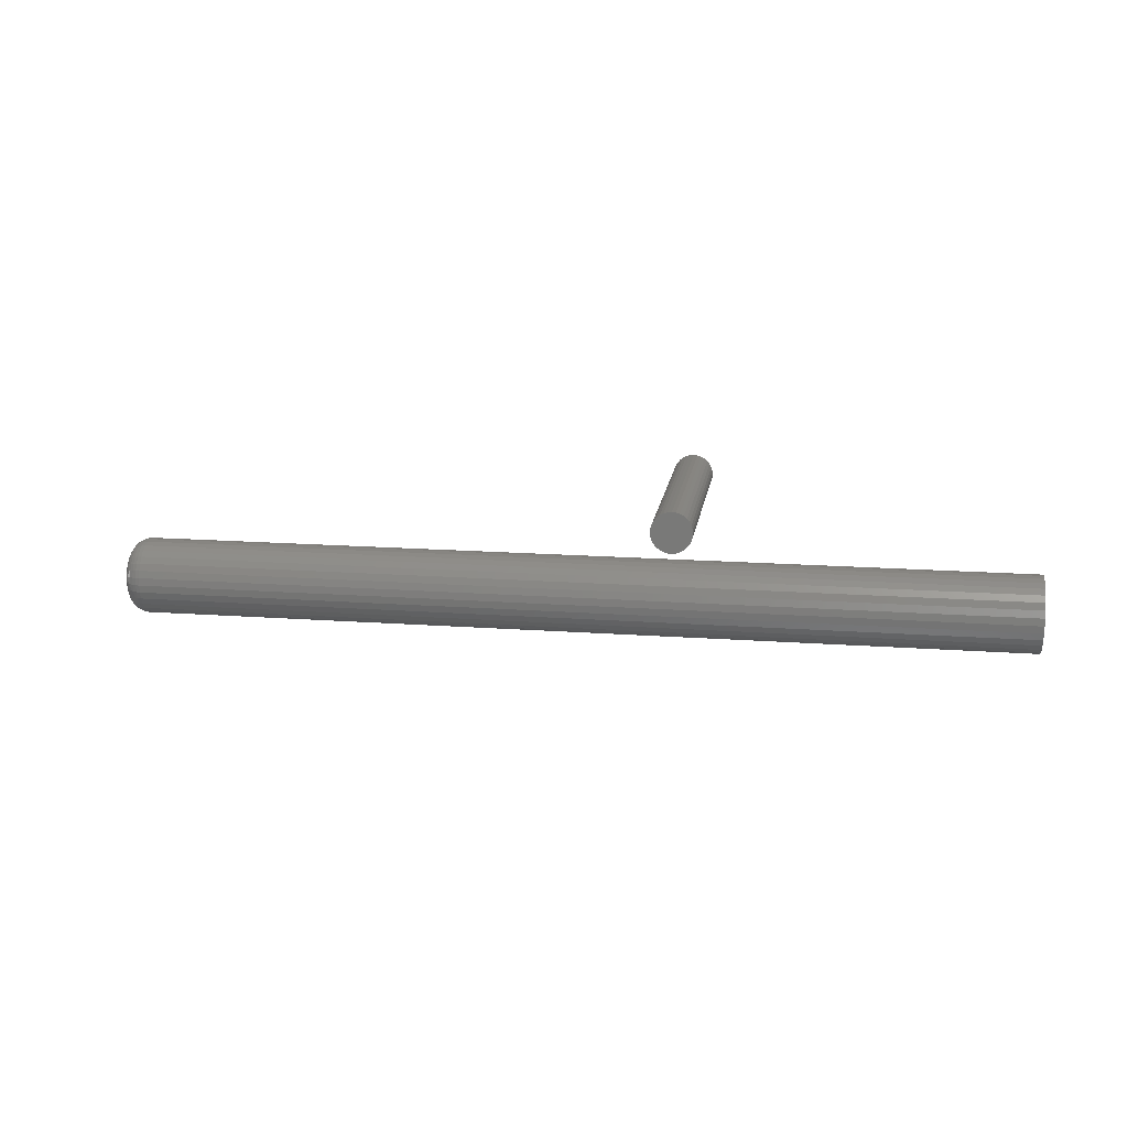
<metadata>
{"format":"stl","ext":"stl","renderer":"f3d","projection":"perspective","resolution":1024,"background":"white","views":[{"elev":16.2,"azim":8.6,"up":"+Y"}]}
</metadata>
<code>
# stl→obj: 384 verts, 760 faces
v -0.75 -0.01155 -0.06427
v -0.75 -0.005567 -0.06246
v -0.75 0.0006579 -0.06184
v -0.75 0.006883 -0.06246
v -0.75 0.01287 -0.06427
v -0.75 -0.01707 -0.06722
v -0.75 0.01838 -0.06722
v -0.75 -0.0219 -0.07119
v -0.75 0.02322 -0.07119
v -0.75 -0.02587 -0.07602
v -0.75 0.02719 -0.07602
v -0.75 -0.02882 -0.08154
v -0.75 0.03014 -0.08154
v -0.75 -0.03064 -0.08753
v -0.75 0.03195 -0.08753
v -0.75 0.03014 -0.106
v -0.75 -0.02882 -0.106
v -0.75 0.03195 -0.09997
v -0.75 -0.02587 -0.1115
v -0.75 0.02719 -0.1115
v -0.75 -0.0219 -0.1163
v -0.75 0.02322 -0.1163
v -0.75 -0.01707 -0.1203
v -0.75 0.01838 -0.1203
v -0.75 -0.01155 -0.1232
v -0.75 0.01287 -0.1232
v -0.75 -0.005567 -0.125
v -0.75 0.0006579 -0.1257
v -0.75 0.006883 -0.125
v -0.75 -0.03064 -0.09997
v -0.75 -0.03125 -0.09375
v -0.75 0.03257 -0.09375
v -0.7188 0.06382 -0.09375
v 0.75 0.06382 -0.09375
v -0.7188 0.0626 -0.1061
v 0.75 0.0626 -0.1061
v -0.7188 0.05901 -0.1179
v 0.75 0.05901 -0.1179
v -0.7188 0.05317 -0.1288
v 0.75 0.05317 -0.1288
v -0.7188 0.04532 -0.1384
v 0.75 0.04532 -0.1384
v -0.7188 0.03575 -0.1463
v 0.75 0.03575 -0.1463
v -0.7188 0.02483 -0.1521
v 0.75 0.02483 -0.1521
v -0.7188 0.01298 -0.1557
v 0.75 0.01298 -0.1557
v -0.7188 0.0006579 -0.1569
v 0.75 0.0006579 -0.1569
v -0.7188 -0.01166 -0.1557
v 0.75 -0.01166 -0.1557
v -0.7188 -0.02351 -0.1521
v 0.75 -0.02351 -0.1521
v -0.7188 -0.03443 -0.1463
v 0.75 -0.03443 -0.1463
v -0.7188 -0.044 -0.1384
v 0.75 -0.044 -0.1384
v -0.7188 -0.05186 -0.1288
v 0.75 -0.05186 -0.1288
v -0.7188 -0.05769 -0.1179
v 0.75 -0.05769 -0.1179
v -0.7188 -0.06129 -0.1061
v 0.75 -0.06129 -0.1061
v -0.7188 -0.0625 -0.09375
v 0.75 -0.0625 -0.09375
v -0.7188 -0.06129 -0.08143
v 0.75 -0.06129 -0.08143
v -0.7188 -0.05769 -0.06958
v 0.75 -0.05769 -0.06958
v -0.7188 -0.05186 -0.05866
v 0.75 -0.05186 -0.05866
v -0.7188 -0.044 -0.04909
v 0.75 -0.044 -0.04909
v -0.7188 -0.03443 -0.04124
v 0.75 -0.03443 -0.04124
v -0.7188 -0.02351 -0.0354
v 0.75 -0.02351 -0.0354
v -0.7188 -0.01166 -0.03181
v 0.75 -0.01166 -0.03181
v -0.7188 0.0006579 -0.03059
v 0.75 0.0006579 -0.03059
v -0.7188 0.01298 -0.03181
v 0.75 0.01298 -0.03181
v -0.7188 0.02483 -0.0354
v 0.75 0.02483 -0.0354
v -0.7188 0.03575 -0.04124
v 0.75 0.03575 -0.04124
v -0.7188 0.04532 -0.04909
v 0.75 0.04532 -0.04909
v -0.7188 0.05317 -0.05866
v 0.75 0.05317 -0.05866
v -0.7188 0.05901 -0.06958
v 0.75 0.05901 -0.06958
v -0.7188 0.0626 -0.08143
v 0.75 0.0626 -0.08143
v -0.7248 -0.0619 -0.09375
v -0.7248 -0.0607 -0.08155
v -0.7307 -0.06012 -0.09375
v -0.7307 -0.05895 -0.08189
v -0.7361 -0.05723 -0.09375
v -0.7361 -0.05612 -0.08246
v -0.7408 -0.05335 -0.09375
v -0.7408 -0.05231 -0.08321
v -0.7447 -0.04861 -0.09375
v -0.7447 -0.04766 -0.08414
v -0.7476 -0.04321 -0.09375
v -0.7476 -0.04237 -0.08519
v -0.7494 -0.03735 -0.09375
v -0.7494 -0.03662 -0.08634
v -0.7248 0.06201 -0.08155
v -0.7248 0.06322 -0.09375
v -0.7307 0.06027 -0.08189
v -0.7307 0.06144 -0.09375
v -0.7361 0.05744 -0.08246
v -0.7361 0.05855 -0.09375
v -0.7408 0.05363 -0.08321
v -0.7408 0.05466 -0.09375
v -0.7447 0.04898 -0.08414
v -0.7447 0.04993 -0.09375
v -0.7476 0.04368 -0.08519
v -0.7476 0.04452 -0.09375
v -0.7494 0.03793 -0.08634
v -0.7494 0.03866 -0.09375
v -0.7248 0.05845 -0.06981
v -0.7307 0.05681 -0.07049
v -0.7361 0.05414 -0.0716
v -0.7408 0.05055 -0.07308
v -0.7447 0.04618 -0.0749
v -0.7476 0.04119 -0.07696
v -0.7494 0.03577 -0.07921
v -0.7248 0.05267 -0.05899
v -0.7307 0.05119 -0.05998
v -0.7361 0.04879 -0.06159
v -0.7408 0.04556 -0.06375
v -0.7447 0.04162 -0.06638
v -0.7476 0.03713 -0.06938
v -0.7494 0.03226 -0.07264
v -0.7248 0.04489 -0.04952
v -0.7307 0.04364 -0.05077
v -0.7361 0.04159 -0.05281
v -0.7408 0.03885 -0.05556
v -0.7447 0.0355 -0.05891
v -0.7476 0.03168 -0.06273
v -0.7494 0.02753 -0.06688
v -0.7248 0.03541 -0.04174
v -0.7307 0.03442 -0.04321
v -0.7361 0.03282 -0.04562
v -0.7408 0.03066 -0.04885
v -0.7447 0.02803 -0.05278
v -0.7476 0.02503 -0.05728
v -0.7494 0.02177 -0.06215
v -0.7248 0.0246 -0.03595
v -0.7307 0.02392 -0.0376
v -0.7361 0.02281 -0.04027
v -0.7408 0.02132 -0.04386
v -0.7447 0.01951 -0.04823
v -0.7476 0.01744 -0.05322
v -0.7494 0.0152 -0.05864
v -0.7248 0.01286 -0.03239
v -0.7307 0.01252 -0.03414
v -0.7361 0.01195 -0.03697
v -0.7408 0.01119 -0.04078
v -0.7447 0.01027 -0.04543
v -0.7476 0.009216 -0.05073
v -0.7494 0.008072 -0.05648
v -0.7248 0.0006579 -0.03119
v -0.7307 0.0006579 -0.03297
v -0.7361 0.0006579 -0.03586
v -0.7408 0.0006579 -0.03975
v -0.7447 0.0006579 -0.04448
v -0.7476 0.0006579 -0.04988
v -0.7494 0.0006579 -0.05575
v -0.7248 -0.01155 -0.03239
v -0.7307 -0.0112 -0.03414
v -0.7361 -0.01064 -0.03697
v -0.7408 -0.009878 -0.04078
v -0.7447 -0.008954 -0.04543
v -0.7476 -0.0079 -0.05073
v -0.7494 -0.006756 -0.05648
v -0.7248 -0.02328 -0.03595
v -0.7307 -0.0226 -0.0376
v -0.7361 -0.0215 -0.04027
v -0.7408 -0.02001 -0.04386
v -0.7447 -0.0182 -0.04823
v -0.7476 -0.01613 -0.05322
v -0.7494 -0.01389 -0.05864
v -0.7248 -0.0341 -0.04174
v -0.7307 -0.03311 -0.04321
v -0.7361 -0.0315 -0.04562
v -0.7408 -0.02935 -0.04885
v -0.7447 -0.02671 -0.05278
v -0.7476 -0.02371 -0.05728
v -0.7494 -0.02046 -0.06215
v -0.7248 -0.04358 -0.04952
v -0.7307 -0.04232 -0.05077
v -0.7361 -0.04028 -0.05281
v -0.7408 -0.03753 -0.05556
v -0.7447 -0.03418 -0.05891
v -0.7476 -0.03036 -0.06273
v -0.7494 -0.02622 -0.06688
v -0.7248 -0.05136 -0.05899
v -0.7307 -0.04988 -0.05998
v -0.7361 -0.04748 -0.06159
v -0.7408 -0.04425 -0.06375
v -0.7447 -0.04031 -0.06638
v -0.7476 -0.03582 -0.06938
v -0.7494 -0.03094 -0.07264
v -0.7248 -0.05714 -0.06981
v -0.7307 -0.05549 -0.07049
v -0.7361 -0.05283 -0.0716
v -0.7408 -0.04924 -0.07308
v -0.7447 -0.04486 -0.0749
v -0.7476 -0.03987 -0.07696
v -0.7494 -0.03445 -0.07921
v -0.7248 0.06201 -0.106
v -0.7307 0.06027 -0.1056
v -0.7361 0.05744 -0.105
v -0.7408 0.05363 -0.1043
v -0.7447 0.04898 -0.1034
v -0.7476 0.04368 -0.1023
v -0.7494 0.03793 -0.1012
v -0.7248 -0.0607 -0.106
v -0.7307 -0.05895 -0.1056
v -0.7361 -0.05612 -0.105
v -0.7408 -0.05231 -0.1043
v -0.7447 -0.04766 -0.1034
v -0.7476 -0.04237 -0.1023
v -0.7494 -0.03662 -0.1012
v -0.7248 -0.05714 -0.1177
v -0.7307 -0.05549 -0.117
v -0.7361 -0.05283 -0.1159
v -0.7408 -0.04924 -0.1144
v -0.7447 -0.04486 -0.1126
v -0.7476 -0.03987 -0.1105
v -0.7494 -0.03445 -0.1083
v -0.7248 -0.05136 -0.1285
v -0.7307 -0.04988 -0.1275
v -0.7361 -0.04748 -0.1259
v -0.7408 -0.04425 -0.1238
v -0.7447 -0.04031 -0.1211
v -0.7476 -0.03582 -0.1181
v -0.7494 -0.03094 -0.1149
v -0.7248 -0.04358 -0.138
v -0.7307 -0.04232 -0.1367
v -0.7361 -0.04028 -0.1347
v -0.7408 -0.03753 -0.1319
v -0.7447 -0.03418 -0.1286
v -0.7476 -0.03036 -0.1248
v -0.7494 -0.02622 -0.1206
v -0.7248 -0.0341 -0.1458
v -0.7307 -0.03311 -0.1443
v -0.7361 -0.0315 -0.1419
v -0.7408 -0.02935 -0.1387
v -0.7447 -0.02671 -0.1347
v -0.7476 -0.02371 -0.1302
v -0.7494 -0.02046 -0.1253
v -0.7248 -0.02328 -0.1515
v -0.7307 -0.0226 -0.1499
v -0.7361 -0.0215 -0.1472
v -0.7408 -0.02001 -0.1436
v -0.7447 -0.0182 -0.1393
v -0.7476 -0.01613 -0.1343
v -0.7494 -0.01389 -0.1289
v -0.7248 -0.01155 -0.1551
v -0.7307 -0.0112 -0.1534
v -0.7361 -0.01064 -0.1505
v -0.7408 -0.009878 -0.1467
v -0.7447 -0.008954 -0.1421
v -0.7476 -0.0079 -0.1368
v -0.7494 -0.006756 -0.131
v -0.7248 0.0006579 -0.1563
v -0.7307 0.0006579 -0.1545
v -0.7361 0.0006579 -0.1516
v -0.7408 0.0006579 -0.1478
v -0.7447 0.0006579 -0.143
v -0.7476 0.0006579 -0.1376
v -0.7494 0.0006579 -0.1318
v -0.7248 0.01286 -0.1551
v -0.7307 0.01252 -0.1534
v -0.7361 0.01195 -0.1505
v -0.7408 0.01119 -0.1467
v -0.7447 0.01027 -0.1421
v -0.7476 0.009216 -0.1368
v -0.7494 0.008072 -0.131
v -0.7248 0.0246 -0.1515
v -0.7307 0.02392 -0.1499
v -0.7361 0.02281 -0.1472
v -0.7408 0.02132 -0.1436
v -0.7447 0.01951 -0.1393
v -0.7476 0.01744 -0.1343
v -0.7494 0.0152 -0.1289
v -0.7248 0.03541 -0.1458
v -0.7307 0.03442 -0.1443
v -0.7361 0.03282 -0.1419
v -0.7408 0.03066 -0.1387
v -0.7447 0.02803 -0.1347
v -0.7476 0.02503 -0.1302
v -0.7494 0.02177 -0.1253
v -0.7248 0.04489 -0.138
v -0.7307 0.04364 -0.1367
v -0.7361 0.04159 -0.1347
v -0.7408 0.03885 -0.1319
v -0.7447 0.0355 -0.1286
v -0.7476 0.03168 -0.1248
v -0.7494 0.02753 -0.1206
v -0.7248 0.05267 -0.1285
v -0.7307 0.05119 -0.1275
v -0.7361 0.04879 -0.1259
v -0.7408 0.04556 -0.1238
v -0.7447 0.04162 -0.1211
v -0.7476 0.03713 -0.1181
v -0.7494 0.03226 -0.1149
v -0.7248 0.05845 -0.1177
v -0.7307 0.05681 -0.117
v -0.7361 0.05414 -0.1159
v -0.7408 0.05055 -0.1144
v -0.7447 0.04618 -0.1126
v -0.7476 0.04119 -0.1105
v -0.7494 0.03577 -0.1083
v 0.1868 0.2184 0.1875
v 0.1807 0.2178 0.1875
v 0.1748 0.216 0.1875
v 0.193 0.2178 0.1875
v 0.1989 0.216 0.1875
v 0.1693 0.2131 0.1875
v 0.2044 0.2131 0.1875
v 0.1645 0.2092 0.1875
v 0.2092 0.2092 0.1875
v 0.1606 0.2044 0.1875
v 0.2131 0.2044 0.1875
v 0.1577 0.1989 0.1875
v 0.216 0.1989 0.1875
v 0.1559 0.193 0.1875
v 0.2178 0.193 0.1875
v 0.2178 0.1807 0.1875
v 0.1577 0.1748 0.1875
v 0.216 0.1748 0.1875
v 0.1606 0.1693 0.1875
v 0.2131 0.1693 0.1875
v 0.1645 0.1645 0.1875
v 0.2092 0.1645 0.1875
v 0.1693 0.1606 0.1875
v 0.2044 0.1606 0.1875
v 0.1748 0.1577 0.1875
v 0.1989 0.1577 0.1875
v 0.1807 0.1559 0.1875
v 0.1868 0.1553 0.1875
v 0.193 0.1559 0.1875
v 0.2184 0.1868 0.1875
v 0.1553 0.1868 0.1875
v 0.1559 0.1807 0.1875
v 0.1748 0.216 -0.1875
v 0.1807 0.2178 -0.1875
v 0.1868 0.2184 -0.1875
v 0.193 0.2178 -0.1875
v 0.1989 0.216 -0.1875
v 0.1693 0.2131 -0.1875
v 0.2044 0.2131 -0.1875
v 0.1645 0.2092 -0.1875
v 0.2092 0.2092 -0.1875
v 0.1606 0.2044 -0.1875
v 0.2131 0.2044 -0.1875
v 0.1577 0.1989 -0.1875
v 0.216 0.1989 -0.1875
v 0.1559 0.193 -0.1875
v 0.2178 0.193 -0.1875
v 0.216 0.1748 -0.1875
v 0.1577 0.1748 -0.1875
v 0.2178 0.1807 -0.1875
v 0.1606 0.1693 -0.1875
v 0.2131 0.1693 -0.1875
v 0.1645 0.1645 -0.1875
v 0.2092 0.1645 -0.1875
v 0.1693 0.1606 -0.1875
v 0.2044 0.1606 -0.1875
v 0.1748 0.1577 -0.1875
v 0.1989 0.1577 -0.1875
v 0.1807 0.1559 -0.1875
v 0.1868 0.1553 -0.1875
v 0.193 0.1559 -0.1875
v 0.1559 0.1807 -0.1875
v 0.1553 0.1868 -0.1875
v 0.2184 0.1868 -0.1875
f 1 2 3
f 1 3 4
f 5 1 4
f 6 1 5
f 7 6 5
f 8 6 7
f 9 8 7
f 10 8 9
f 11 10 9
f 12 10 11
f 13 12 11
f 14 12 13
f 15 14 13
f 16 17 18
f 19 17 16
f 20 19 16
f 21 19 20
f 22 21 20
f 23 21 22
f 24 23 22
f 25 23 24
f 26 25 24
f 27 25 26
f 28 27 26
f 29 28 26
f 17 30 18
f 18 30 31
f 18 31 32
f 32 31 14
f 32 14 15
f 33 34 35
f 35 34 36
f 35 36 37
f 37 36 38
f 37 38 39
f 39 38 40
f 39 40 41
f 41 40 42
f 41 42 43
f 43 42 44
f 43 44 45
f 45 44 46
f 45 46 47
f 47 46 48
f 47 48 49
f 49 48 50
f 49 50 51
f 51 50 52
f 51 52 53
f 53 52 54
f 53 54 55
f 55 54 56
f 55 56 57
f 57 56 58
f 57 58 59
f 59 58 60
f 59 60 61
f 61 60 62
f 61 62 63
f 63 62 64
f 63 64 65
f 65 64 66
f 65 66 67
f 67 66 68
f 67 68 69
f 69 68 70
f 69 70 71
f 71 70 72
f 71 72 73
f 73 72 74
f 73 74 75
f 75 74 76
f 75 76 77
f 77 76 78
f 77 78 79
f 79 78 80
f 79 80 81
f 81 80 82
f 81 82 83
f 83 82 84
f 83 84 85
f 85 84 86
f 85 86 87
f 87 86 88
f 87 88 89
f 89 88 90
f 89 90 91
f 91 90 92
f 91 92 93
f 93 92 94
f 93 94 95
f 95 94 96
f 95 96 33
f 33 96 34
f 65 67 97
f 97 67 98
f 97 98 99
f 99 98 100
f 99 100 101
f 101 100 102
f 101 102 103
f 103 102 104
f 103 104 105
f 105 104 106
f 105 106 107
f 107 106 108
f 107 108 109
f 109 108 110
f 109 110 31
f 31 110 14
f 95 33 111
f 111 33 112
f 111 112 113
f 113 112 114
f 113 114 115
f 115 114 116
f 115 116 117
f 117 116 118
f 117 118 119
f 119 118 120
f 119 120 121
f 121 120 122
f 121 122 123
f 123 122 124
f 123 124 15
f 15 124 32
f 93 95 125
f 125 95 111
f 125 111 126
f 126 111 113
f 126 113 127
f 127 113 115
f 127 115 128
f 128 115 117
f 128 117 129
f 129 117 119
f 129 119 130
f 130 119 121
f 130 121 131
f 131 121 123
f 131 123 13
f 13 123 15
f 91 93 132
f 132 93 125
f 132 125 133
f 133 125 126
f 133 126 134
f 134 126 127
f 134 127 135
f 135 127 128
f 135 128 136
f 136 128 129
f 136 129 137
f 137 129 130
f 137 130 138
f 138 130 131
f 138 131 11
f 11 131 13
f 89 91 139
f 139 91 132
f 139 132 140
f 140 132 133
f 140 133 141
f 141 133 134
f 141 134 142
f 142 134 135
f 142 135 143
f 143 135 136
f 143 136 144
f 144 136 137
f 144 137 145
f 145 137 138
f 145 138 9
f 9 138 11
f 87 89 146
f 146 89 139
f 146 139 147
f 147 139 140
f 147 140 148
f 148 140 141
f 148 141 149
f 149 141 142
f 149 142 150
f 150 142 143
f 150 143 151
f 151 143 144
f 151 144 152
f 152 144 145
f 152 145 7
f 7 145 9
f 85 87 153
f 153 87 146
f 153 146 154
f 154 146 147
f 154 147 155
f 155 147 148
f 155 148 156
f 156 148 149
f 156 149 157
f 157 149 150
f 157 150 158
f 158 150 151
f 158 151 159
f 159 151 152
f 159 152 5
f 5 152 7
f 83 85 160
f 160 85 153
f 160 153 161
f 161 153 154
f 161 154 162
f 162 154 155
f 162 155 163
f 163 155 156
f 163 156 164
f 164 156 157
f 164 157 165
f 165 157 158
f 165 158 166
f 166 158 159
f 166 159 4
f 4 159 5
f 81 83 167
f 167 83 160
f 167 160 168
f 168 160 161
f 168 161 169
f 169 161 162
f 169 162 170
f 170 162 163
f 170 163 171
f 171 163 164
f 171 164 172
f 172 164 165
f 172 165 173
f 173 165 166
f 173 166 3
f 3 166 4
f 79 81 174
f 174 81 167
f 174 167 175
f 175 167 168
f 175 168 176
f 176 168 169
f 176 169 177
f 177 169 170
f 177 170 178
f 178 170 171
f 178 171 179
f 179 171 172
f 179 172 180
f 180 172 173
f 180 173 2
f 2 173 3
f 77 79 181
f 181 79 174
f 181 174 182
f 182 174 175
f 182 175 183
f 183 175 176
f 183 176 184
f 184 176 177
f 184 177 185
f 185 177 178
f 185 178 186
f 186 178 179
f 186 179 187
f 187 179 180
f 187 180 1
f 1 180 2
f 75 77 188
f 188 77 181
f 188 181 189
f 189 181 182
f 189 182 190
f 190 182 183
f 190 183 191
f 191 183 184
f 191 184 192
f 192 184 185
f 192 185 193
f 193 185 186
f 193 186 194
f 194 186 187
f 194 187 6
f 6 187 1
f 73 75 195
f 195 75 188
f 195 188 196
f 196 188 189
f 196 189 197
f 197 189 190
f 197 190 198
f 198 190 191
f 198 191 199
f 199 191 192
f 199 192 200
f 200 192 193
f 200 193 201
f 201 193 194
f 201 194 8
f 8 194 6
f 71 73 202
f 202 73 195
f 202 195 203
f 203 195 196
f 203 196 204
f 204 196 197
f 204 197 205
f 205 197 198
f 205 198 206
f 206 198 199
f 206 199 207
f 207 199 200
f 207 200 208
f 208 200 201
f 208 201 10
f 10 201 8
f 69 71 209
f 209 71 202
f 209 202 210
f 210 202 203
f 210 203 211
f 211 203 204
f 211 204 212
f 212 204 205
f 212 205 213
f 213 205 206
f 213 206 214
f 214 206 207
f 214 207 215
f 215 207 208
f 215 208 12
f 12 208 10
f 67 69 98
f 98 69 209
f 98 209 100
f 100 209 210
f 100 210 102
f 102 210 211
f 102 211 104
f 104 211 212
f 104 212 106
f 106 212 213
f 106 213 108
f 108 213 214
f 108 214 110
f 110 214 215
f 110 215 14
f 14 215 12
f 33 35 112
f 112 35 216
f 112 216 114
f 114 216 217
f 114 217 116
f 116 217 218
f 116 218 118
f 118 218 219
f 118 219 120
f 120 219 220
f 120 220 122
f 122 220 221
f 122 221 124
f 124 221 222
f 124 222 32
f 32 222 18
f 63 65 223
f 223 65 97
f 223 97 224
f 224 97 99
f 224 99 225
f 225 99 101
f 225 101 226
f 226 101 103
f 226 103 227
f 227 103 105
f 227 105 228
f 228 105 107
f 228 107 229
f 229 107 109
f 229 109 30
f 30 109 31
f 61 63 230
f 230 63 223
f 230 223 231
f 231 223 224
f 231 224 232
f 232 224 225
f 232 225 233
f 233 225 226
f 233 226 234
f 234 226 227
f 234 227 235
f 235 227 228
f 235 228 236
f 236 228 229
f 236 229 17
f 17 229 30
f 59 61 237
f 237 61 230
f 237 230 238
f 238 230 231
f 238 231 239
f 239 231 232
f 239 232 240
f 240 232 233
f 240 233 241
f 241 233 234
f 241 234 242
f 242 234 235
f 242 235 243
f 243 235 236
f 243 236 19
f 19 236 17
f 57 59 244
f 244 59 237
f 244 237 245
f 245 237 238
f 245 238 246
f 246 238 239
f 246 239 247
f 247 239 240
f 247 240 248
f 248 240 241
f 248 241 249
f 249 241 242
f 249 242 250
f 250 242 243
f 250 243 21
f 21 243 19
f 55 57 251
f 251 57 244
f 251 244 252
f 252 244 245
f 252 245 253
f 253 245 246
f 253 246 254
f 254 246 247
f 254 247 255
f 255 247 248
f 255 248 256
f 256 248 249
f 256 249 257
f 257 249 250
f 257 250 23
f 23 250 21
f 53 55 258
f 258 55 251
f 258 251 259
f 259 251 252
f 259 252 260
f 260 252 253
f 260 253 261
f 261 253 254
f 261 254 262
f 262 254 255
f 262 255 263
f 263 255 256
f 263 256 264
f 264 256 257
f 264 257 25
f 25 257 23
f 51 53 265
f 265 53 258
f 265 258 266
f 266 258 259
f 266 259 267
f 267 259 260
f 267 260 268
f 268 260 261
f 268 261 269
f 269 261 262
f 269 262 270
f 270 262 263
f 270 263 271
f 271 263 264
f 271 264 27
f 27 264 25
f 49 51 272
f 272 51 265
f 272 265 273
f 273 265 266
f 273 266 274
f 274 266 267
f 274 267 275
f 275 267 268
f 275 268 276
f 276 268 269
f 276 269 277
f 277 269 270
f 277 270 278
f 278 270 271
f 278 271 28
f 28 271 27
f 47 49 279
f 279 49 272
f 279 272 280
f 280 272 273
f 280 273 281
f 281 273 274
f 281 274 282
f 282 274 275
f 282 275 283
f 283 275 276
f 283 276 284
f 284 276 277
f 284 277 285
f 285 277 278
f 285 278 29
f 29 278 28
f 45 47 286
f 286 47 279
f 286 279 287
f 287 279 280
f 287 280 288
f 288 280 281
f 288 281 289
f 289 281 282
f 289 282 290
f 290 282 283
f 290 283 291
f 291 283 284
f 291 284 292
f 292 284 285
f 292 285 26
f 26 285 29
f 43 45 293
f 293 45 286
f 293 286 294
f 294 286 287
f 294 287 295
f 295 287 288
f 295 288 296
f 296 288 289
f 296 289 297
f 297 289 290
f 297 290 298
f 298 290 291
f 298 291 299
f 299 291 292
f 299 292 24
f 24 292 26
f 41 43 300
f 300 43 293
f 300 293 301
f 301 293 294
f 301 294 302
f 302 294 295
f 302 295 303
f 303 295 296
f 303 296 304
f 304 296 297
f 304 297 305
f 305 297 298
f 305 298 306
f 306 298 299
f 306 299 22
f 22 299 24
f 39 41 307
f 307 41 300
f 307 300 308
f 308 300 301
f 308 301 309
f 309 301 302
f 309 302 310
f 310 302 303
f 310 303 311
f 311 303 304
f 311 304 312
f 312 304 305
f 312 305 313
f 313 305 306
f 313 306 20
f 20 306 22
f 37 39 314
f 314 39 307
f 314 307 315
f 315 307 308
f 315 308 316
f 316 308 309
f 316 309 317
f 317 309 310
f 317 310 318
f 318 310 311
f 318 311 319
f 319 311 312
f 319 312 320
f 320 312 313
f 320 313 16
f 16 313 20
f 35 37 216
f 216 37 314
f 216 314 217
f 217 314 315
f 217 315 218
f 218 315 316
f 218 316 219
f 219 316 317
f 219 317 220
f 220 317 318
f 220 318 221
f 221 318 319
f 221 319 222
f 222 319 320
f 222 320 18
f 18 320 16
f 80 84 82
f 84 80 78
f 84 78 86
f 86 78 76
f 86 76 88
f 88 76 74
f 88 74 90
f 90 74 72
f 90 72 92
f 40 58 42
f 42 58 56
f 42 56 44
f 44 56 54
f 44 54 46
f 46 54 52
f 46 52 48
f 48 52 50
f 92 72 94
f 94 72 70
f 94 70 96
f 96 70 68
f 96 68 34
f 34 68 66
f 34 66 36
f 36 66 64
f 36 64 38
f 38 64 62
f 38 62 40
f 40 62 60
f 40 60 58
f 321 322 323
f 324 321 323
f 324 323 325
f 325 323 326
f 325 326 327
f 327 326 328
f 327 328 329
f 329 328 330
f 329 330 331
f 331 330 332
f 331 332 333
f 333 332 334
f 333 334 335
f 336 337 338
f 338 337 339
f 338 339 340
f 340 339 341
f 340 341 342
f 342 341 343
f 342 343 344
f 344 343 345
f 344 345 346
f 346 345 347
f 346 347 348
f 346 348 349
f 335 334 350
f 350 334 351
f 350 351 336
f 336 351 352
f 336 352 337
f 353 354 355
f 353 355 356
f 357 353 356
f 358 353 357
f 359 358 357
f 360 358 359
f 361 360 359
f 362 360 361
f 363 362 361
f 364 362 363
f 365 364 363
f 366 364 365
f 367 366 365
f 368 369 370
f 371 369 368
f 372 371 368
f 373 371 372
f 374 373 372
f 375 373 374
f 376 375 374
f 377 375 376
f 378 377 376
f 379 377 378
f 380 379 378
f 381 380 378
f 369 382 370
f 370 382 383
f 370 383 384
f 384 383 366
f 384 366 367
f 384 350 370
f 370 350 336
f 370 336 368
f 368 336 338
f 368 338 372
f 372 338 340
f 372 340 374
f 374 340 342
f 374 342 376
f 376 342 344
f 376 344 378
f 378 344 346
f 378 346 381
f 381 346 349
f 381 349 380
f 380 349 348
f 380 348 379
f 379 348 347
f 379 347 377
f 377 347 345
f 377 345 375
f 375 345 343
f 375 343 373
f 373 343 341
f 373 341 371
f 371 341 339
f 371 339 369
f 369 339 337
f 369 337 382
f 382 337 352
f 382 352 383
f 383 352 351
f 383 351 366
f 366 351 334
f 366 334 364
f 364 334 332
f 364 332 362
f 362 332 330
f 362 330 360
f 360 330 328
f 360 328 358
f 358 328 326
f 358 326 353
f 353 326 323
f 353 323 354
f 354 323 322
f 354 322 355
f 355 322 321
f 355 321 356
f 356 321 324
f 356 324 357
f 357 324 325
f 357 325 359
f 359 325 327
f 359 327 361
f 361 327 329
f 361 329 363
f 363 329 331
f 363 331 365
f 365 331 333
f 365 333 367
f 367 333 335
f 367 335 384
f 384 335 350

</code>
